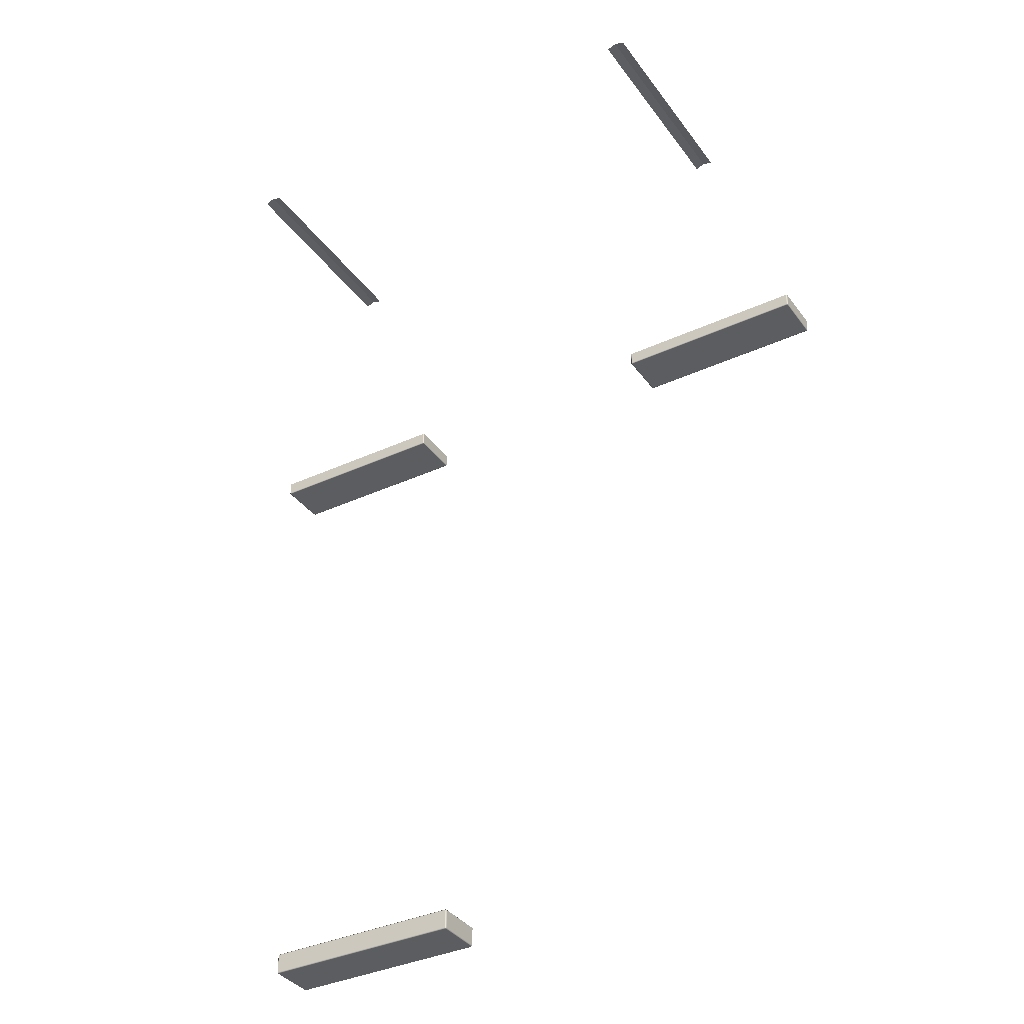
<metadata>
{"format":"obj","ext":"obj","renderer":"f3d","projection":"perspective","resolution":1024,"background":"white","views":[{"elev":-36.3,"azim":-101.4,"up":"+Y"}]}
</metadata>
<code>
o Bistro_Research_Exterior_paris_building_10_5473
v 11.71 18.46 -51.37
v 11.71 18.27 -51.37
v 11.35 18.46 -51.7
v 11.35 18.27 -51.7
v 10.26 18.27 -49.79
v 10.26 18.46 -49.79
v 9.901 18.27 -50.13
v 9.901 18.46 -50.13
v 11.06 24.39 -51.97
v 11.06 24.51 -51.97
v 11.42 24.39 -51.64
v 11.42 24.51 -51.64
v 9.745 24.51 -50.53
v 9.745 24.39 -50.53
v 10.11 24.51 -50.2
v 10.11 24.39 -50.2
v 7.86 24.39 -48.48
v 7.86 24.51 -48.48
v 8.221 24.39 -48.15
v 8.221 24.51 -48.15
v 6.543 24.51 -47.05
v 6.543 24.39 -47.05
v 6.905 24.51 -46.72
v 6.905 24.39 -46.72
v 7.268 27.17 -47.56
v 5.668 27.18 -49.03
v 7.336 27.21 -47.63
v 5.736 27.21 -49.1
v 7.398 27.17 -47.7
v 5.797 27.18 -49.17
v 10.48 27.17 -51.05
v 8.876 27.18 -52.52
v 10.54 27.21 -51.13
v 8.944 27.21 -52.6
v 10.61 27.17 -51.19
v 9.006 27.18 -52.66
v 11.34 18.48 -51.69
v 11.7 18.48 -51.36
v 10.27 18.48 -49.81
v 9.912 18.48 -50.14
v 11.41 24.37 -51.62
v 11.05 24.37 -51.96
v 9.755 24.37 -50.55
v 10.12 24.37 -50.21
v 8.211 24.37 -48.14
v 7.85 24.37 -48.47
v 6.553 24.37 -47.06
v 6.915 24.37 -46.73
v 10.29 18.27 -49.79
v 10.29 18.46 -49.79
v 11.71 18.27 -51.35
v 11.71 18.46 -51.35
v 11.32 18.27 -51.7
v 11.32 18.46 -51.7
v 9.9 18.27 -50.15
v 9.9 18.46 -50.15
v 9.743 24.51 -50.56
v 9.743 24.39 -50.56
v 11.04 24.51 -51.97
v 11.04 24.39 -51.97
v 11.43 24.51 -51.61
v 11.43 24.39 -51.61
v 10.13 24.51 -50.2
v 10.13 24.39 -50.2
v 6.541 24.51 -47.07
v 6.541 24.39 -47.07
v 7.838 24.51 -48.48
v 7.838 24.39 -48.48
v 8.223 24.51 -48.13
v 8.223 24.39 -48.13
v 6.927 24.51 -46.72
v 6.927 24.39 -46.72
v 11.34 18.25 -51.69
v 11.7 18.25 -51.36
v 9.912 18.25 -50.14
v 10.27 18.25 -49.81
v 11.41 24.52 -51.62
v 11.05 24.52 -51.96
v 10.12 24.52 -50.21
v 9.755 24.52 -50.55
v 8.211 24.52 -48.14
v 7.85 24.52 -48.47
v 6.915 24.52 -46.73
v 6.553 24.52 -47.06
f 1 2 3
f 2 4 3
f 5 6 7
f 6 8 7
f 9 10 11
f 10 12 11
f 13 14 15
f 14 16 15
f 17 18 19
f 18 20 19
f 21 22 23
f 22 24 23
f 25 26 27
f 26 28 27
f 27 28 29
f 28 30 29
f 31 32 33
f 32 34 33
f 33 34 35
f 34 36 35
f 3 37 1
f 37 38 1
f 38 37 39
f 37 40 39
f 40 8 39
f 8 6 39
f 11 41 9
f 41 42 9
f 42 41 43
f 41 44 43
f 44 16 43
f 16 14 43
f 19 45 17
f 45 46 17
f 46 45 47
f 45 48 47
f 48 24 47
f 24 22 47
f 5 49 6
f 49 50 6
f 6 50 39
f 50 49 51
f 39 50 38
f 52 50 51
f 50 52 38
f 52 51 2
f 38 52 1
f 1 52 2
f 3 4 53
f 54 3 53
f 54 37 3
f 53 55 54
f 37 54 40
f 55 56 54
f 54 56 40
f 56 55 7
f 56 8 40
f 8 56 7
f 13 57 14
f 57 58 14
f 14 58 43
f 58 57 59
f 43 58 42
f 60 58 59
f 58 60 42
f 60 59 10
f 42 60 9
f 9 60 10
f 11 12 61
f 62 11 61
f 62 41 11
f 61 63 62
f 41 62 44
f 63 64 62
f 62 64 44
f 64 63 15
f 64 16 44
f 16 64 15
f 21 65 22
f 65 66 22
f 22 66 47
f 66 65 67
f 47 66 46
f 68 66 67
f 66 68 46
f 68 67 18
f 46 68 17
f 17 68 18
f 19 20 69
f 70 19 69
f 70 45 19
f 69 71 70
f 45 70 48
f 71 72 70
f 70 72 48
f 72 71 23
f 72 24 48
f 24 72 23
f 4 73 53
f 53 73 55
f 73 4 74
f 4 2 74
f 2 51 74
f 73 75 55
f 73 74 75
f 75 7 55
f 7 75 5
f 74 51 76
f 74 76 75
f 75 76 5
f 51 49 76
f 76 49 5
f 12 77 61
f 61 77 63
f 77 12 78
f 12 10 78
f 10 59 78
f 77 79 63
f 77 78 79
f 79 15 63
f 15 79 13
f 78 59 80
f 78 80 79
f 79 80 13
f 59 57 80
f 80 57 13
f 20 81 69
f 69 81 71
f 81 20 82
f 20 18 82
f 18 67 82
f 81 83 71
f 81 82 83
f 83 23 71
f 23 83 21
f 82 67 84
f 82 84 83
f 83 84 21
f 67 65 84
f 84 65 21

</code>
